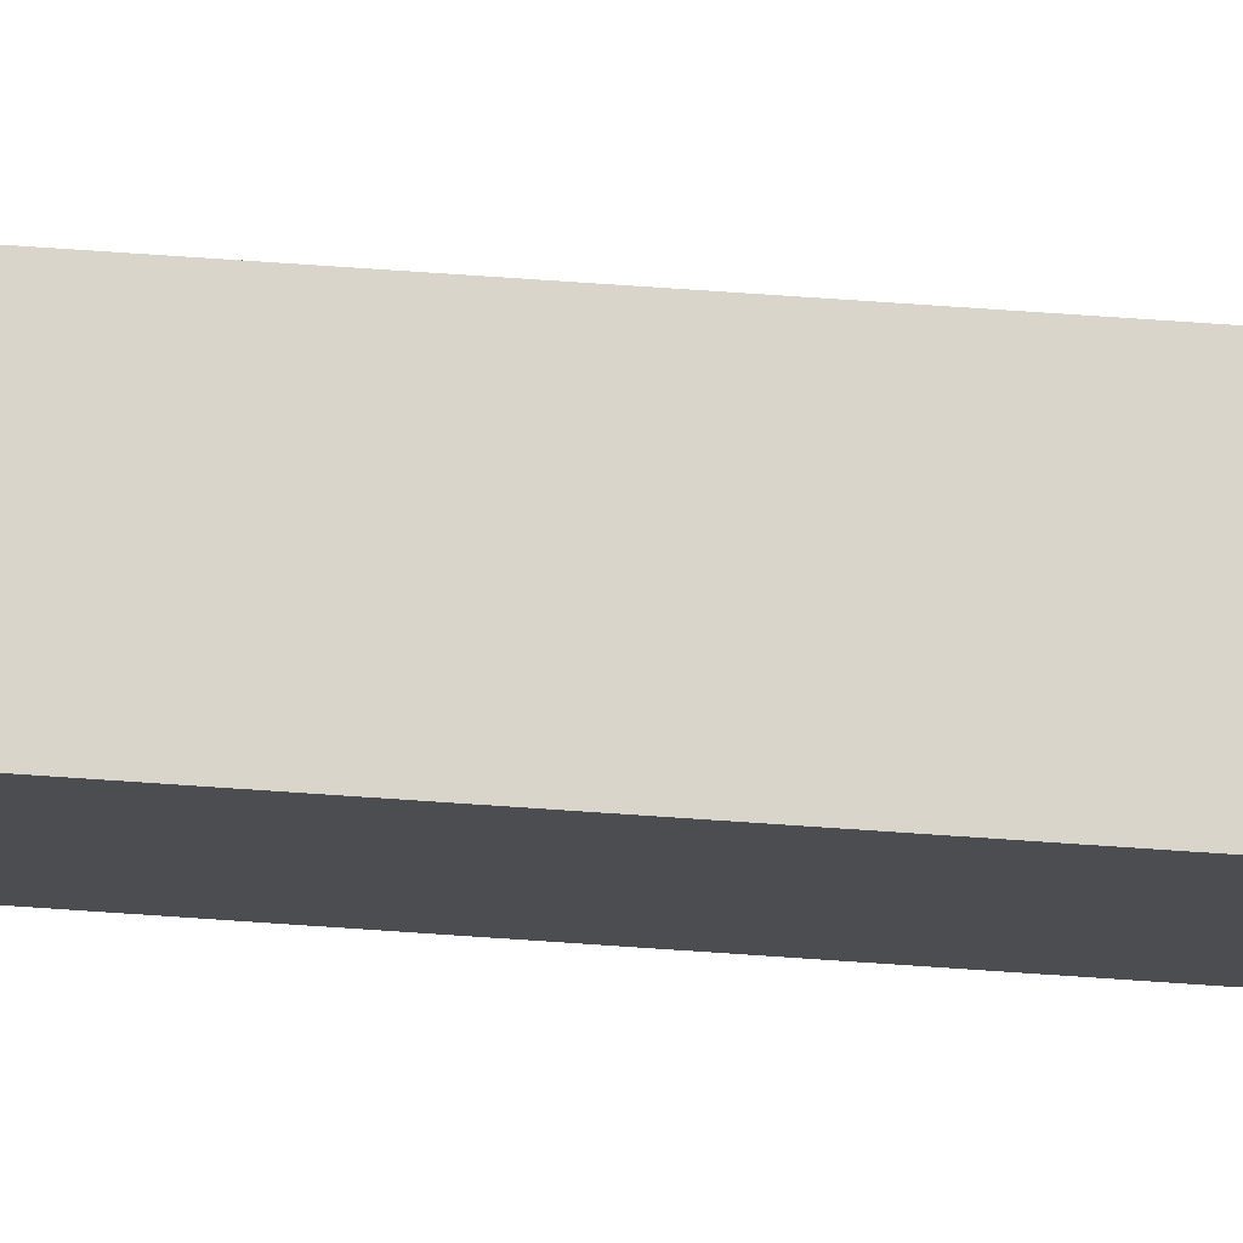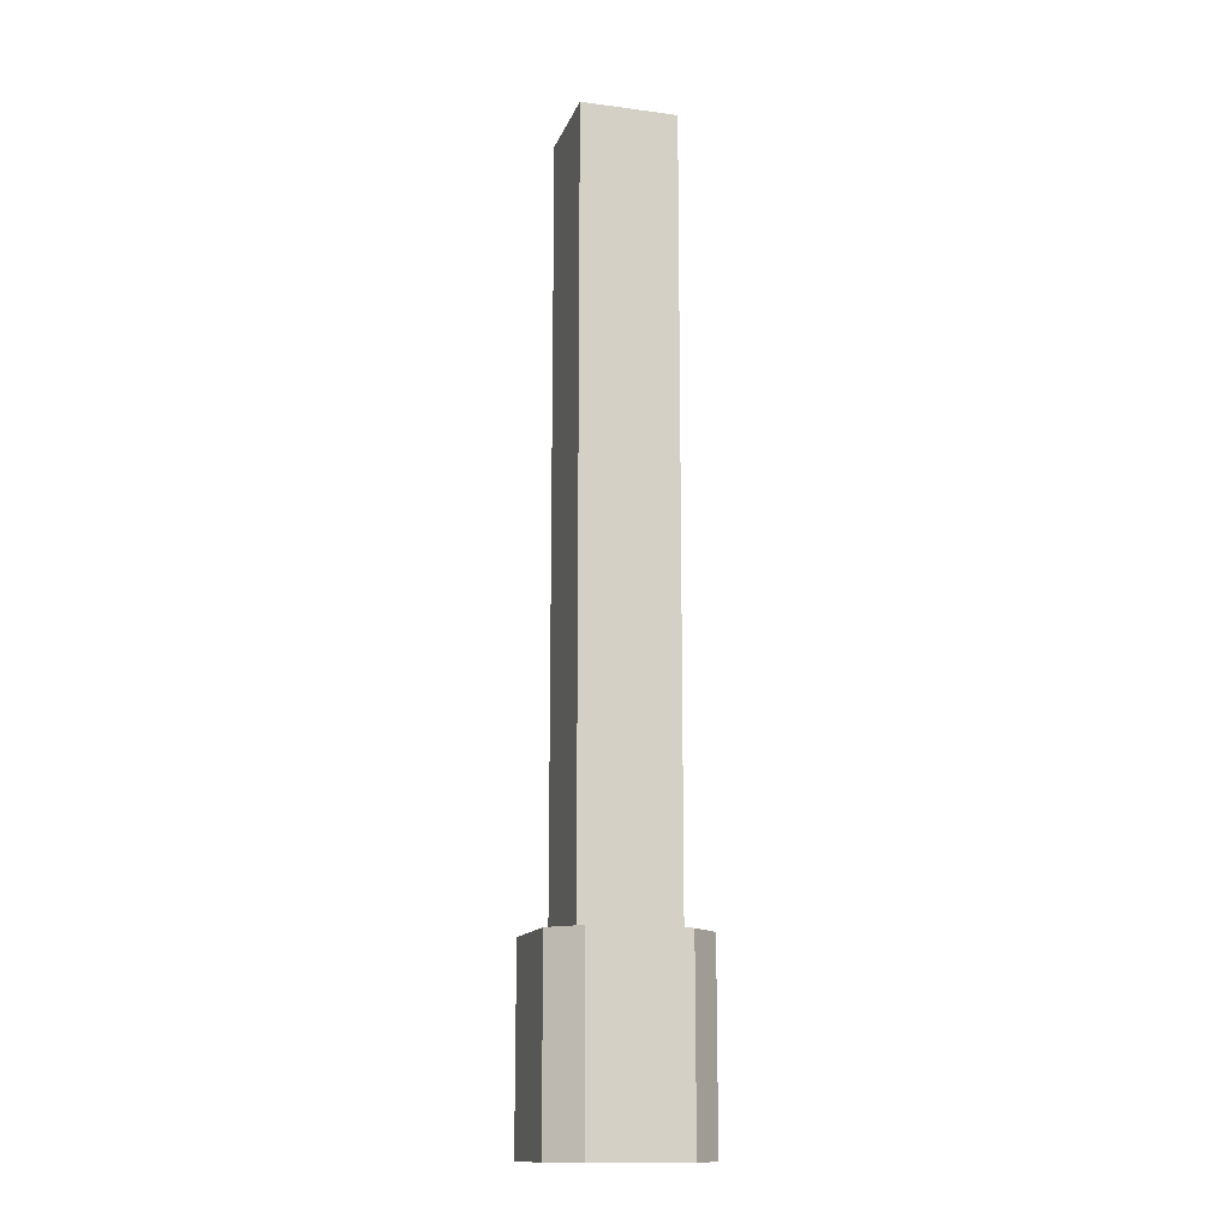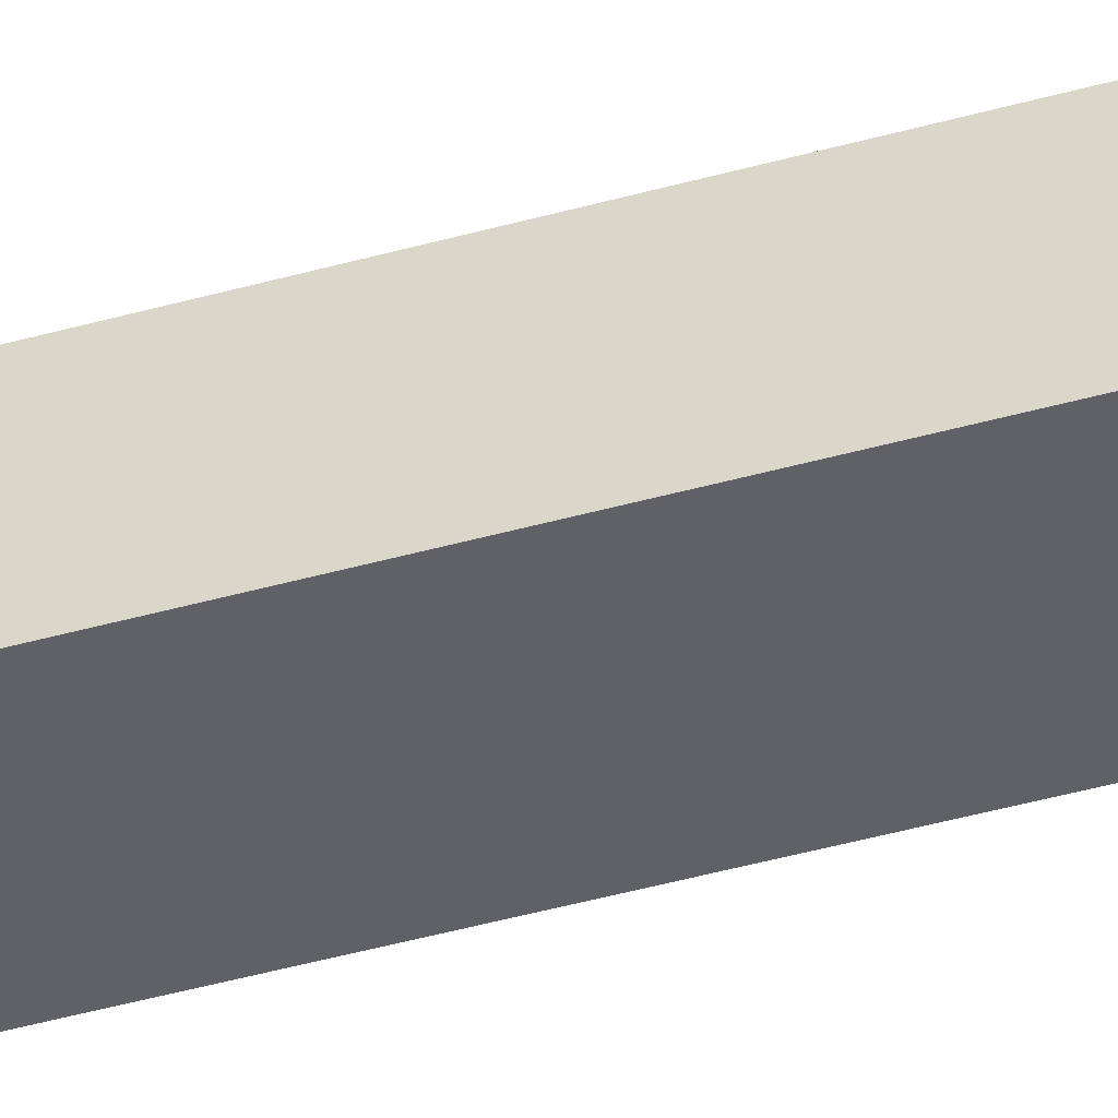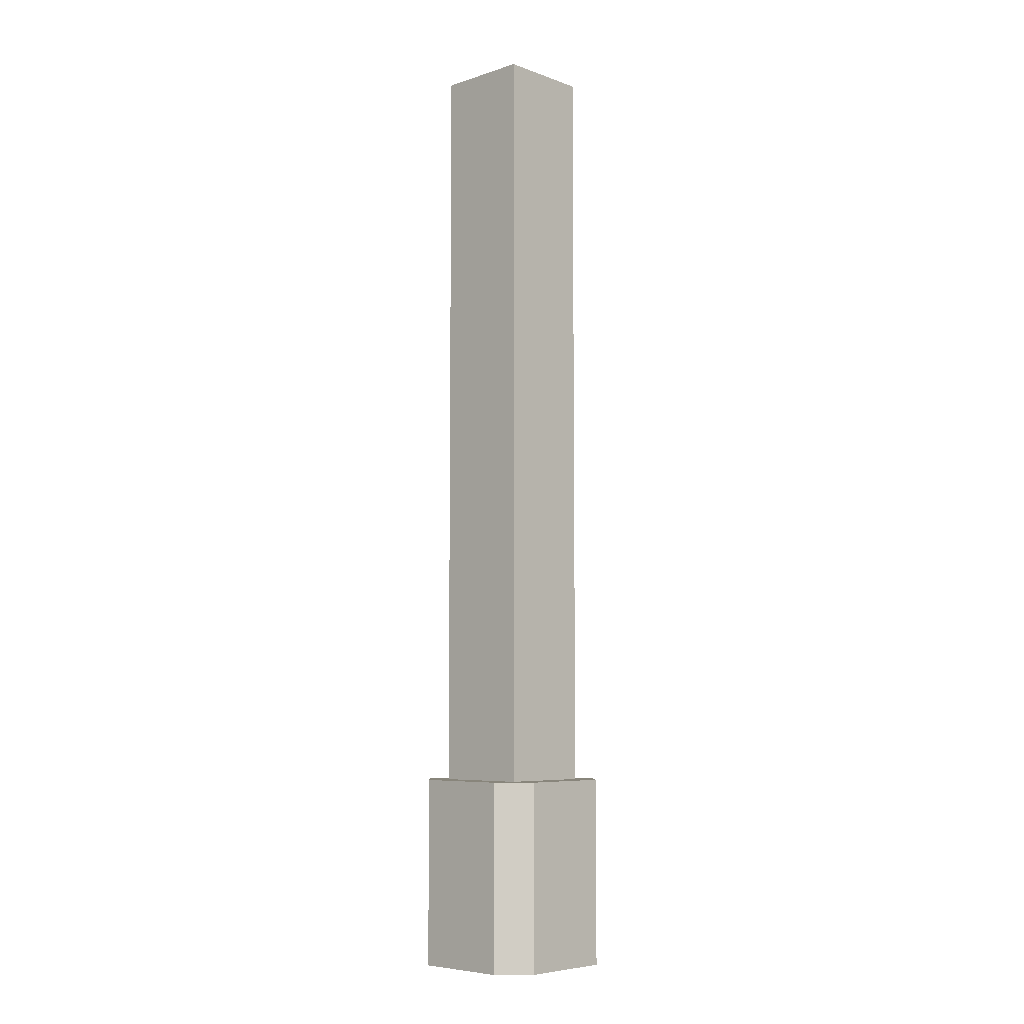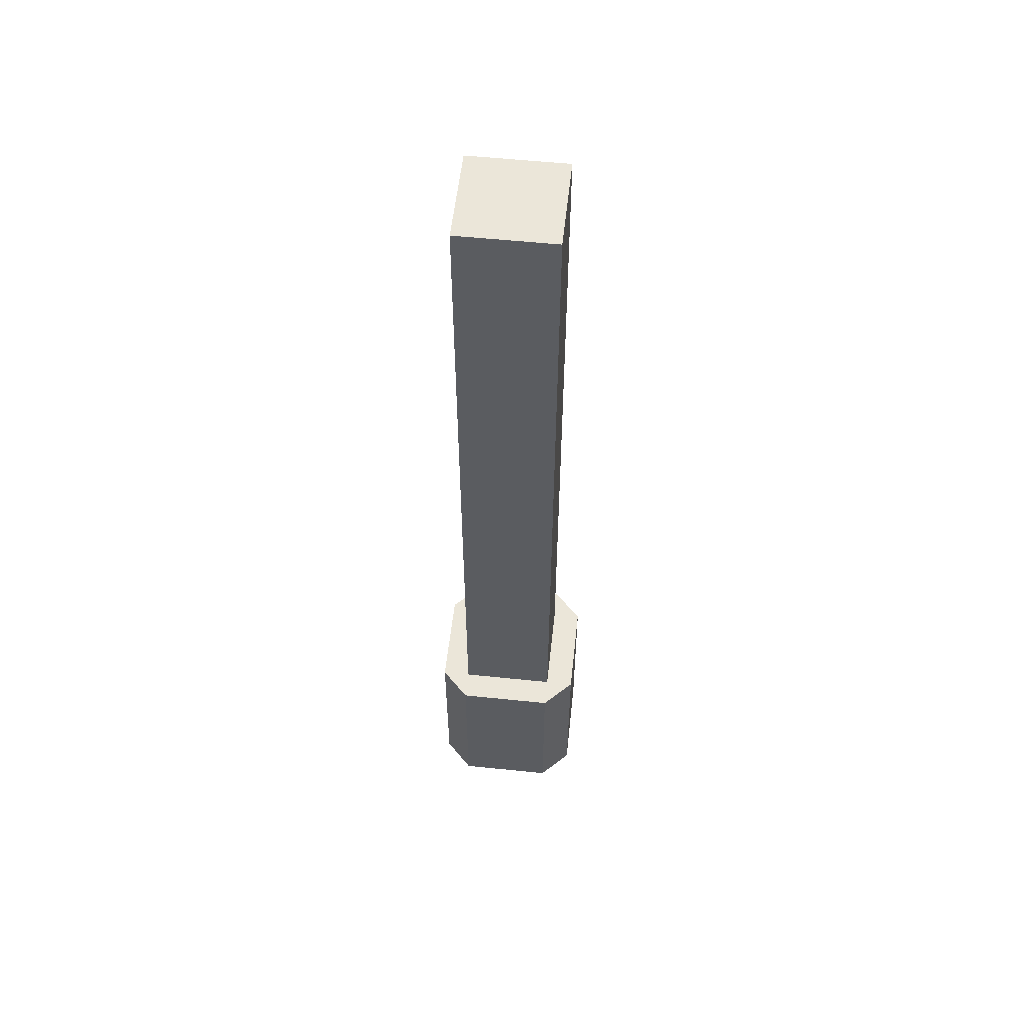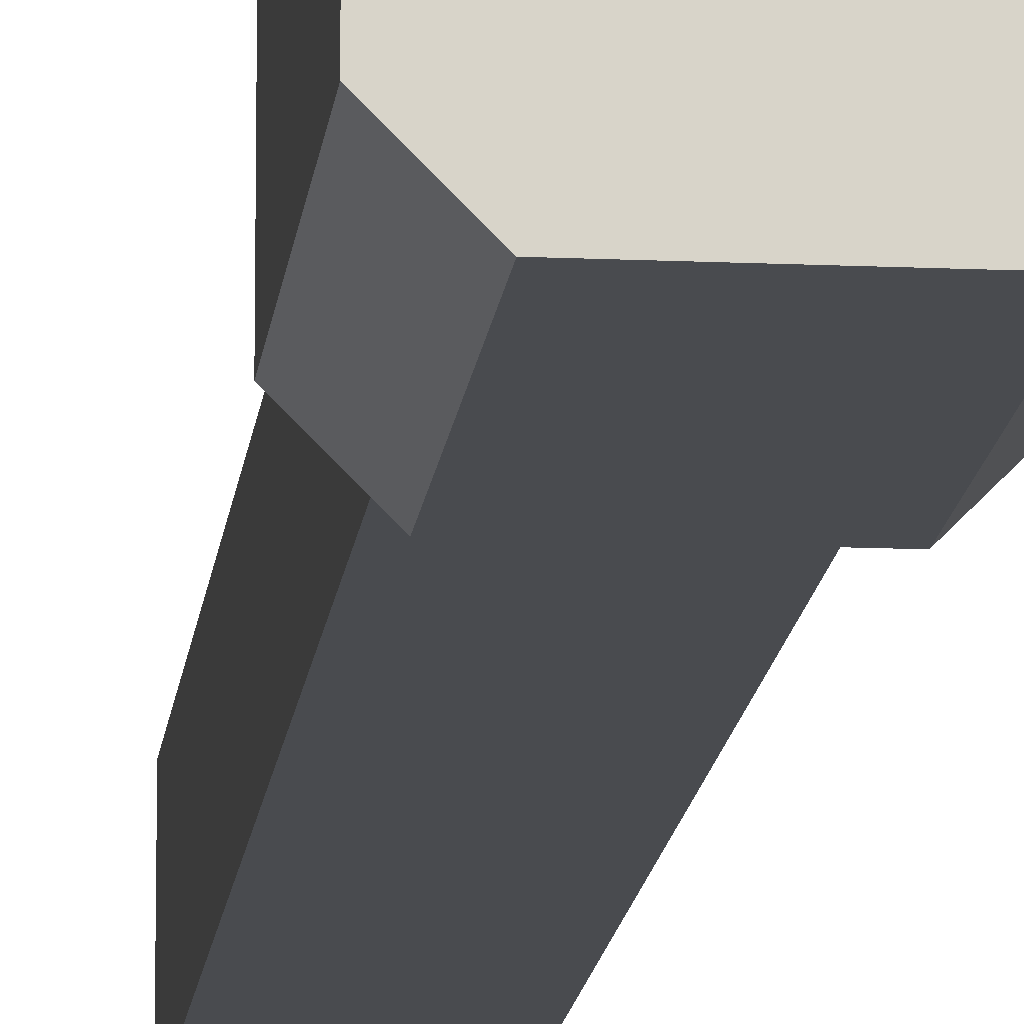
<metadata>
{"format":"obj","ext":"obj","renderer":"f3d","projection":"perspective","resolution":1024,"background":"white","views":[{"elev":74.4,"azim":93.9,"up":"+Z"},{"elev":-14.0,"azim":73.9,"up":"+Y"},{"elev":-50.0,"azim":-73.3,"up":"+Z"},{"elev":-6.3,"azim":-46.4,"up":"+Y"},{"elev":55.8,"azim":-83.8,"up":"+Y"},{"elev":-13.9,"azim":-5.8,"up":"+Z"}]}
</metadata>
<code>
v 0.45 0.2 0.45
v 0.45 1 0.45
v 0.45 0.2 0.55
v 0.45 1 0.55
v 0.55 0.2 0.45
v 0.55 1 0.45
v 0.55 1 0.55
v 0.55 0.2 0.55
v 0.58 0 0.45
v 0.58 0.2 0.45
v 0.55 0 0.42
v 0.55 0.2 0.42
v 0.42 0 0.45
v 0.45 0 0.42
v 0.42 0.2 0.45
v 0.45 0.2 0.42
v 0.58 0 0.55
v 0.55 0 0.58
v 0.45 0 0.58
v 0.42 0 0.55
v 0.58 0.2 0.55
v 0.55 0.2 0.58
v 0.45 0.2 0.58
v 0.42 0.2 0.55
g pillarWood
f 3 2 1
f 2 3 4
f 2 5 1
f 5 2 6
f 2 7 6
f 7 2 4
f 7 3 8
f 3 7 4
f 7 5 6
f 5 7 8
f 11 10 9
f 10 11 12
f 15 14 13
f 14 15 16
f 17 11 9
f 11 17 18
f 11 18 14
f 14 18 19
f 14 19 13
f 13 19 20
f 16 11 14
f 11 16 12
f 21 18 17
f 18 21 22
f 21 9 10
f 9 21 17
f 16 5 12
f 5 16 1
f 1 16 15
f 1 15 3
f 3 15 23
f 23 15 24
f 22 12 5
f 22 3 23
f 21 12 22
f 12 21 10
f 22 5 8
f 22 8 3
f 20 15 13
f 15 20 24
f 22 19 18
f 19 22 23
f 19 24 20
f 24 19 23

</code>
